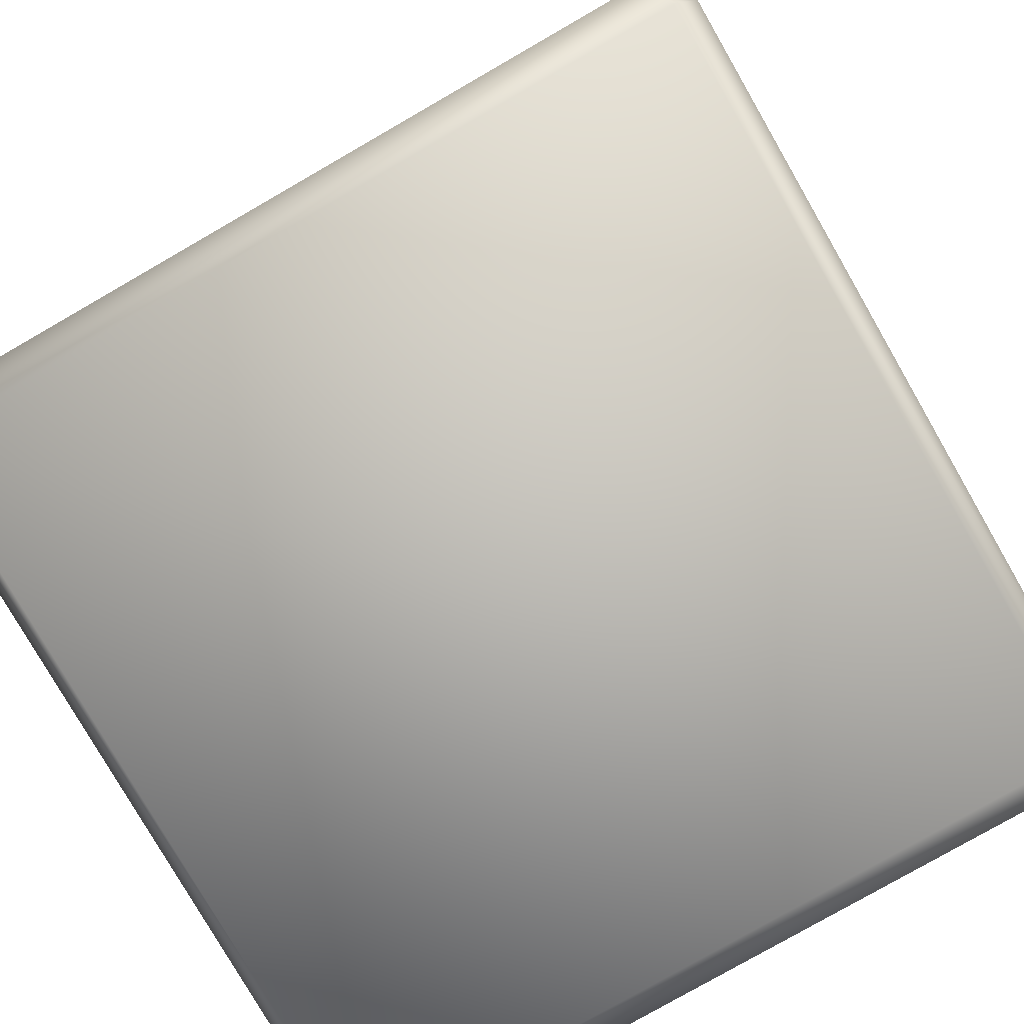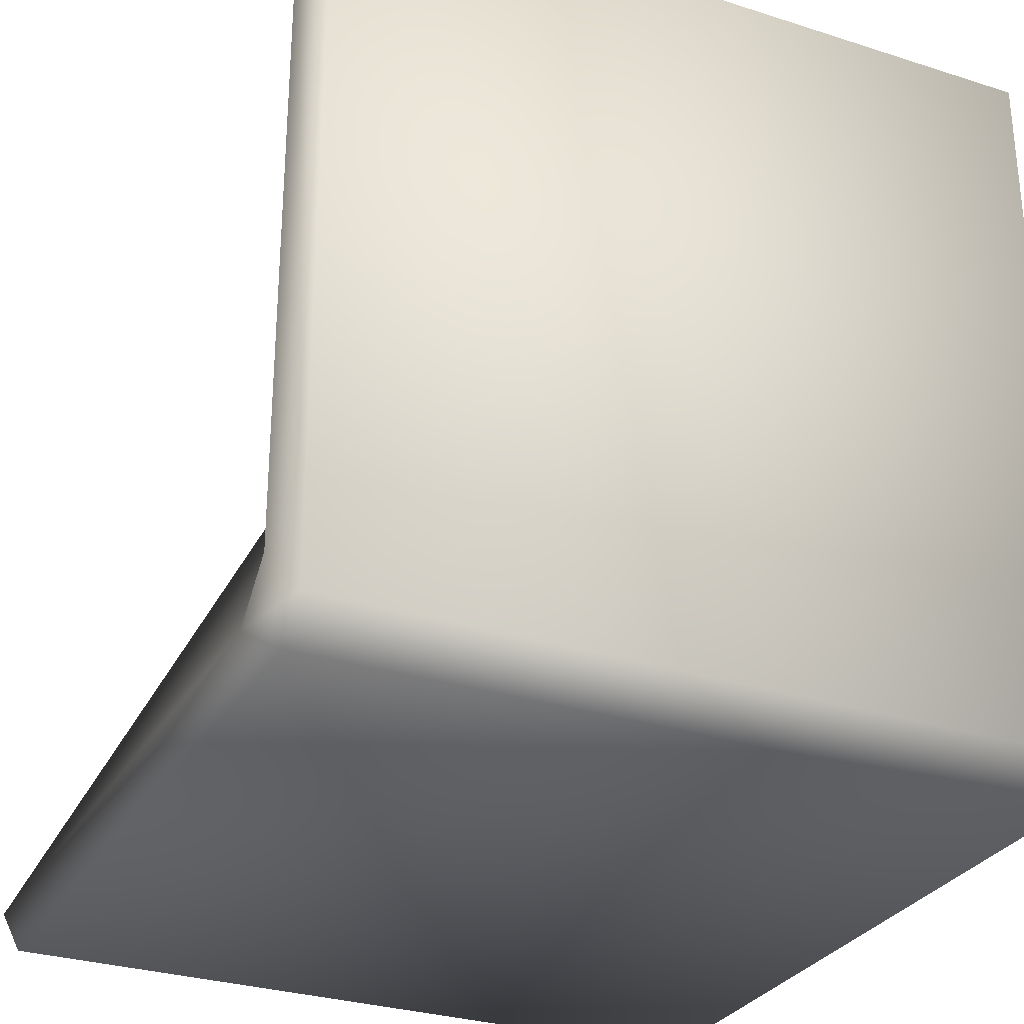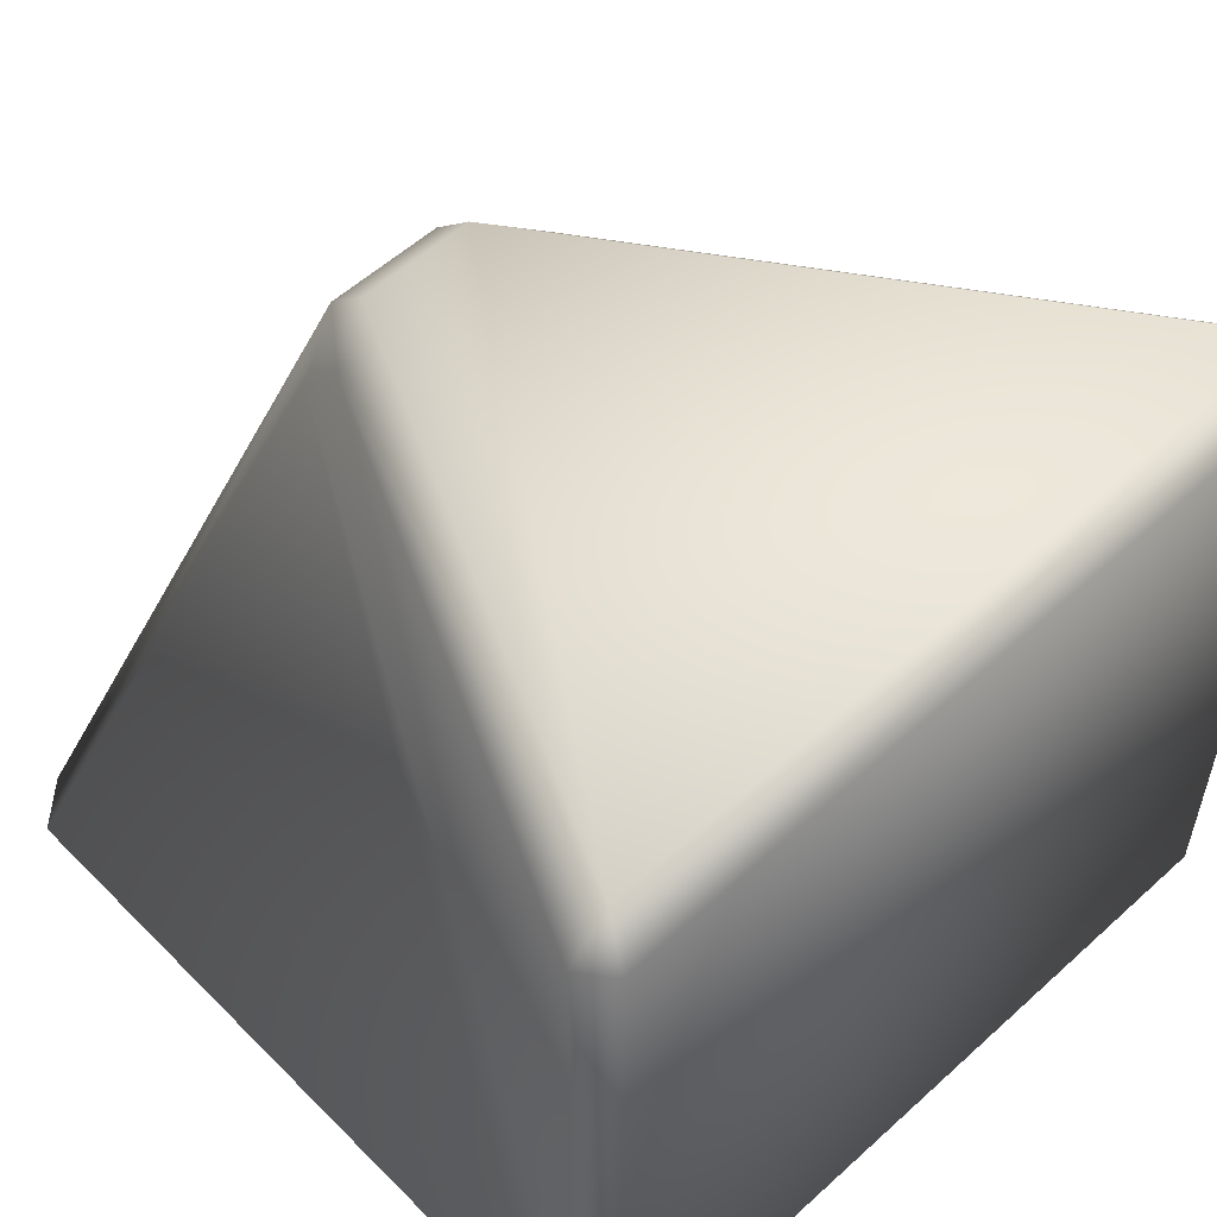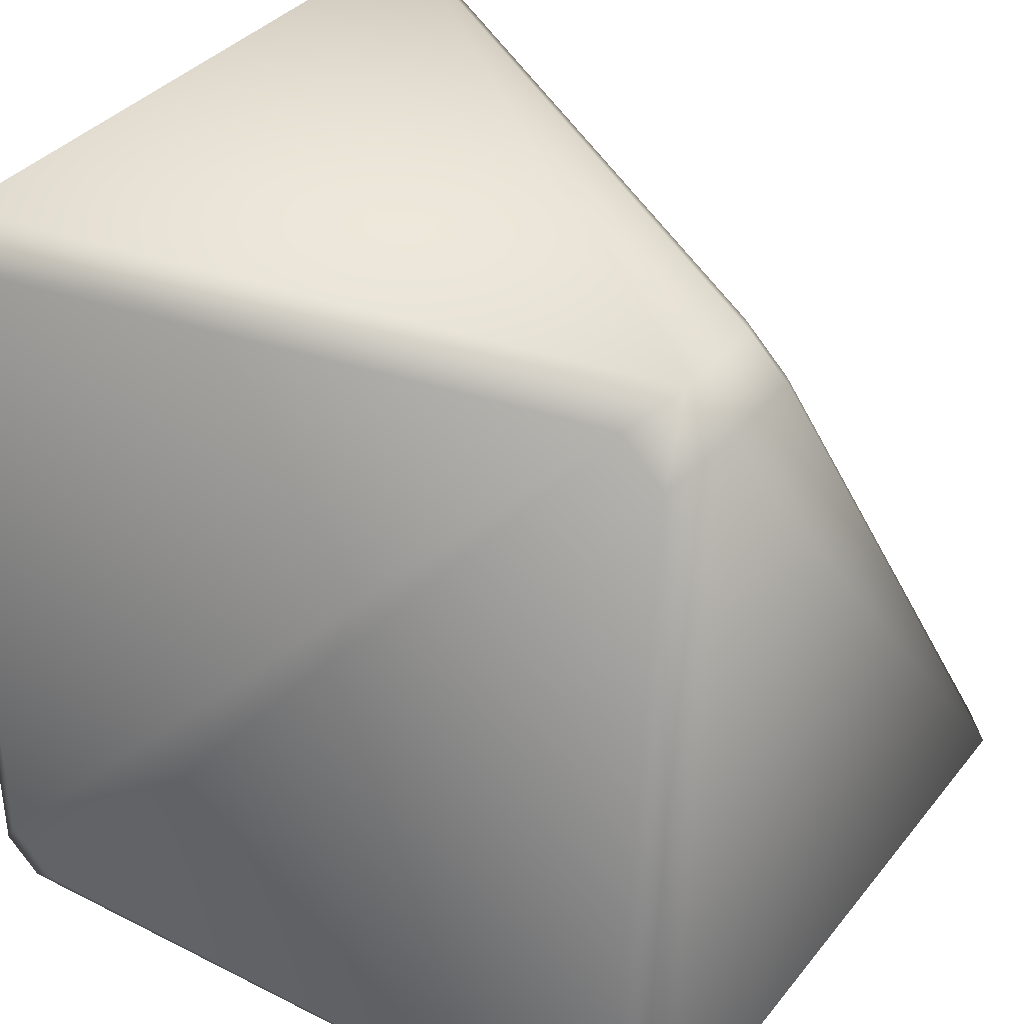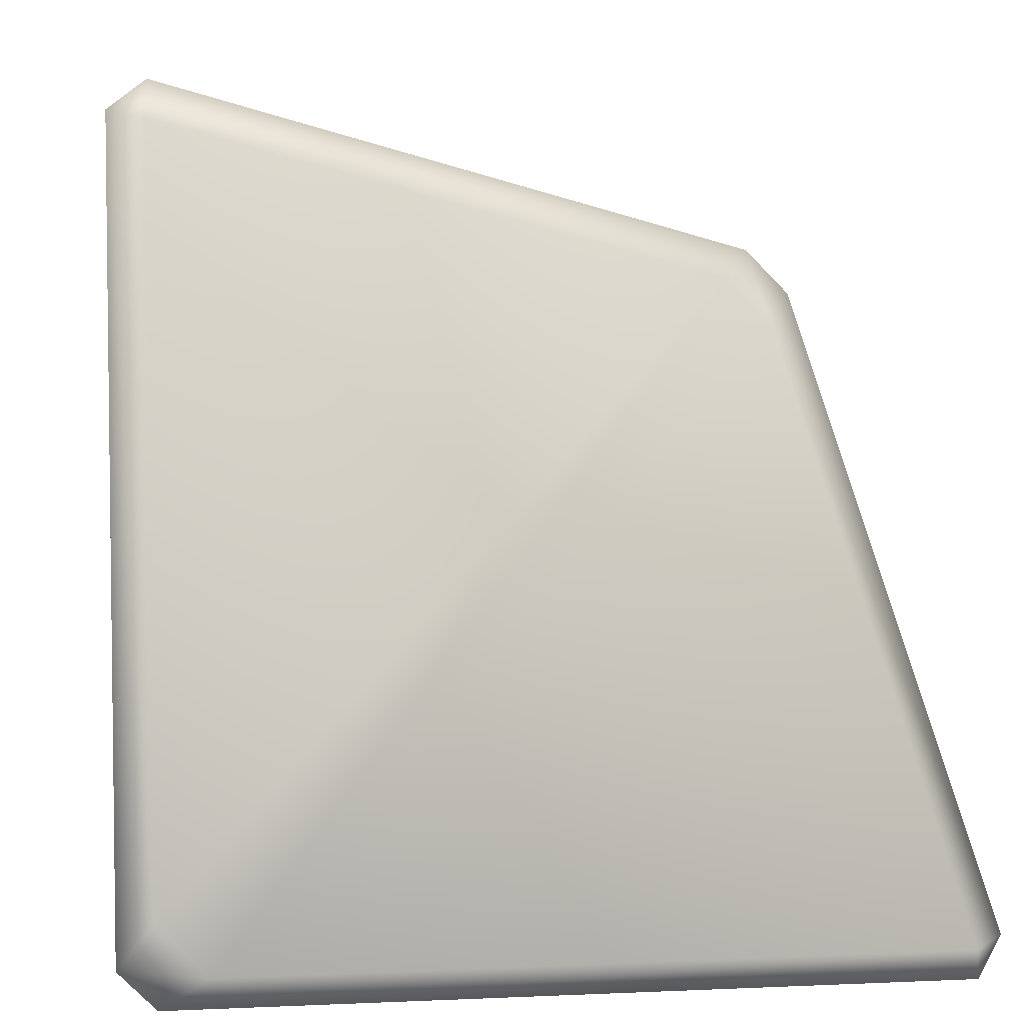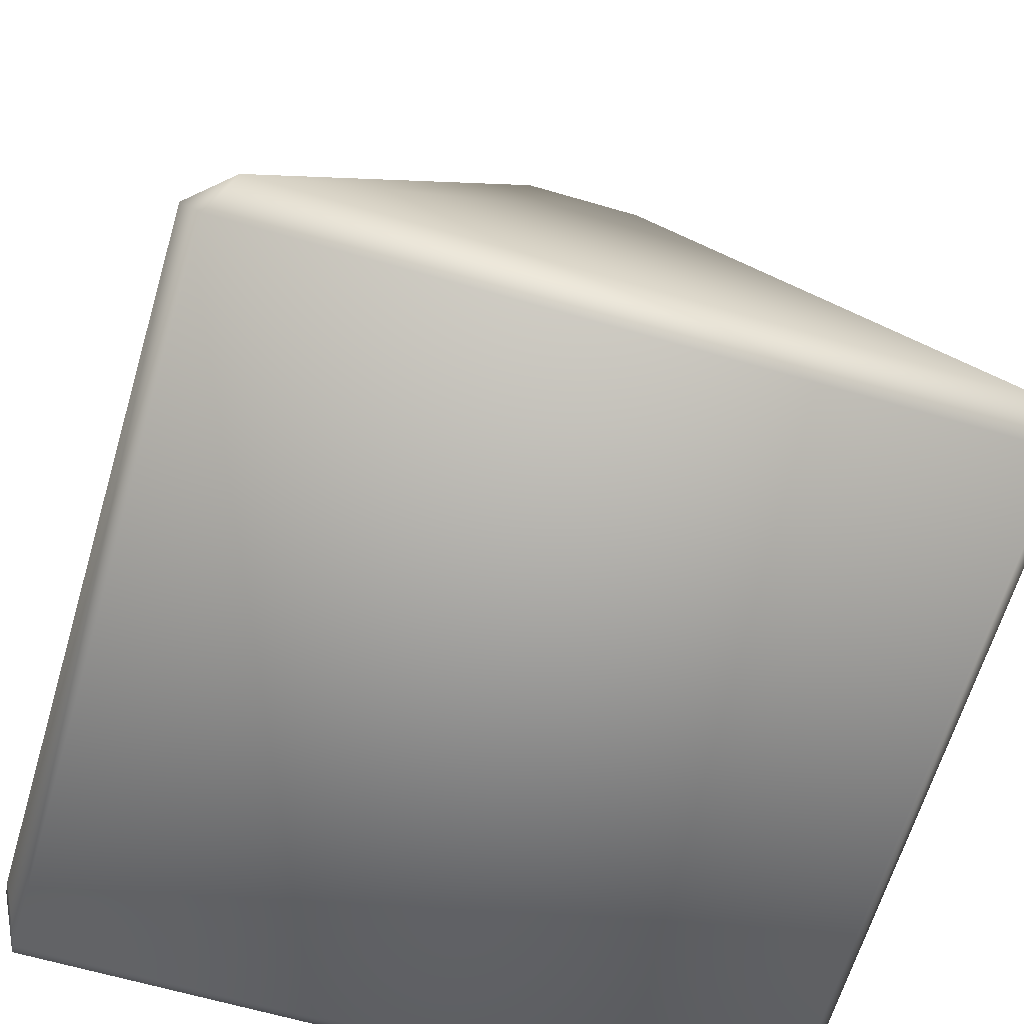
<metadata>
{"format":"obj","ext":"obj","renderer":"f3d","projection":"perspective","resolution":1024,"background":"white","views":[{"elev":-78.8,"azim":29.9,"up":"+Y"},{"elev":-29.7,"azim":-25.2,"up":"+Z"},{"elev":56.0,"azim":-43.6,"up":"+Z"},{"elev":36.0,"azim":123.4,"up":"+Z"},{"elev":4.5,"azim":81.5,"up":"+Z"},{"elev":-63.9,"azim":-16.5,"up":"+Y"}]}
</metadata>
<code>
g Bloodwing Head
v -0.3552 -0.3897 0.7708
v -0.3746 -0.3587 0.7629
v -0.335 -0.3561 0.7976
v -0.3552 0.3552 0.02587
v -0.3348 0.3822 0.05958
v -0.3745 0.3476 0.05685
v 0.335 -0.3561 0.7976
v 0.3746 -0.3587 0.7629
v 0.3552 -0.3897 0.7708
v 0.3552 0.3552 0.02587
v 0.3745 0.3476 0.05685
v 0.3348 0.3822 0.05958
v 0.05619 0.2145 0.6656
v -0.335 -0.3561 0.7976
v -0.05619 0.2145 0.6656
v 0.335 -0.3561 0.7976
v 0.3746 -0.3587 0.7629
v 0.1106 0.1815 0.638
v 0.3746 -0.3587 0.1029
v 0.3552 -0.3897 0.7708
v 0.3745 -0.3119 0.05685
v 0.3552 -0.3897 0.06041
v 0.1107 0.2278 0.5915
v -0.3552 -0.3897 0.7708
v -0.3552 -0.3897 0.06041
v 0.335 -0.3561 0.7976
v -0.335 -0.3561 0.7976
v 0.3745 0.3476 0.05685
v 0.3552 -0.3552 0.02587
v 0.3348 0.3822 0.05958
v 0.05629 0.2557 0.6241
v -0.3348 0.3822 0.05958
v 0.3552 0.3552 0.02587
v -0.05629 0.2557 0.6241
v -0.3745 0.3476 0.05685
v -0.1107 0.2278 0.5915
v -0.05619 0.2145 0.6656
v 0.05619 0.2145 0.6656
v 0.1107 0.2278 0.5915
v 0.1106 0.1815 0.638
v -0.3552 0.3552 0.02587
v -0.3348 0.3822 0.05958
v 0.3348 0.3822 0.05958
v -0.3552 -0.3552 0.02587
v 0.3552 -0.3897 0.06041
v -0.3552 -0.3897 0.06041
v -0.3745 -0.3119 0.05685
v -0.3745 0.3476 0.05685
v -0.3745 -0.3119 0.05685
v -0.3746 -0.3587 0.1029
v -0.1106 0.1815 0.638
v -0.05629 0.2557 0.6241
v -0.05619 0.2145 0.6656
v -0.1107 0.2278 0.5915
v -0.3746 -0.3587 0.1029
v -0.3745 -0.3119 0.05685
v -0.3745 0.3476 0.05685
v 0.3745 -0.3119 0.05685
v 0.3552 -0.3552 0.02587
v 0.3552 -0.3897 0.06041
v 0.3746 -0.3587 0.1029
v -0.3552 -0.3897 0.06041
v -0.3746 -0.3587 0.7629
v -0.3552 -0.3897 0.7708
v -0.3746 -0.3587 0.1029
v -0.1106 0.1815 0.638
v -0.335 -0.3561 0.7976
v -0.05619 0.2145 0.6656
g Bloodwing Head_0
f 3 2 1
f 6 5 4
f 9 8 7
f 12 11 10
f 15 14 13
f 14 16 13
f 16 17 13
f 17 18 13
f 19 18 17
f 19 17 20
f 19 21 18
f 22 19 20
f 21 23 18
f 20 24 22
f 24 25 22
f 24 20 26
f 27 24 26
f 23 21 28
f 28 21 29
f 28 30 23
f 30 31 23
f 31 30 32
f 33 28 29
f 34 31 32
f 32 35 34
f 35 36 34
f 31 34 37
f 38 31 37
f 39 31 38
f 40 39 38
f 33 29 41
f 41 42 33
f 42 43 33
f 29 44 41
f 29 45 44
f 45 46 44
f 44 47 41
f 47 48 41
f 44 46 49
f 46 50 49
f 53 52 51
f 52 54 51
f 51 54 55
f 54 56 55
f 56 54 57
f 60 59 58
f 61 60 58
f 64 63 62
f 63 65 62
f 66 65 63
f 66 63 67
f 68 66 67

</code>
